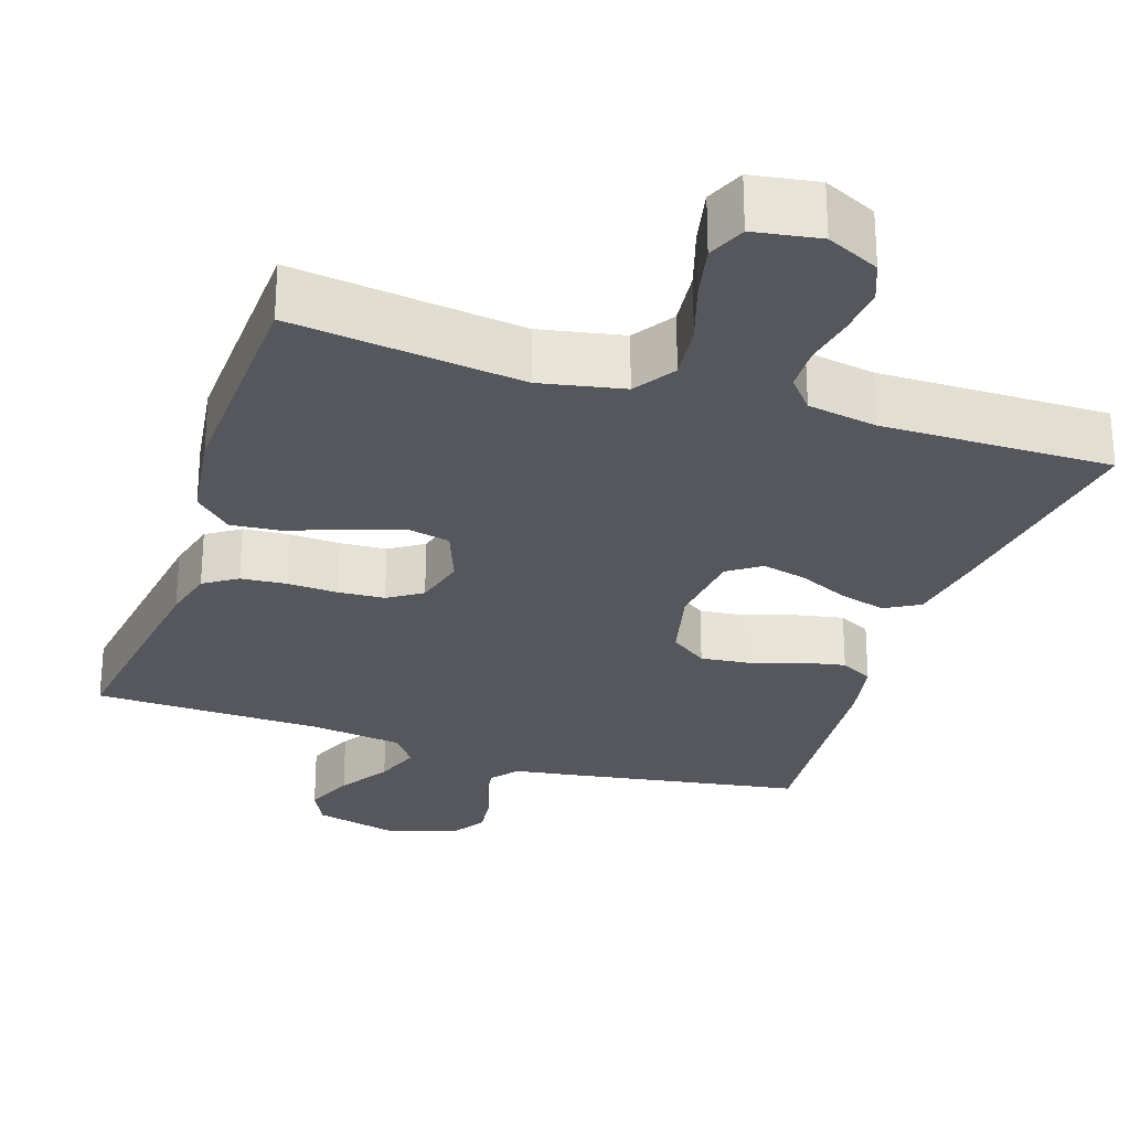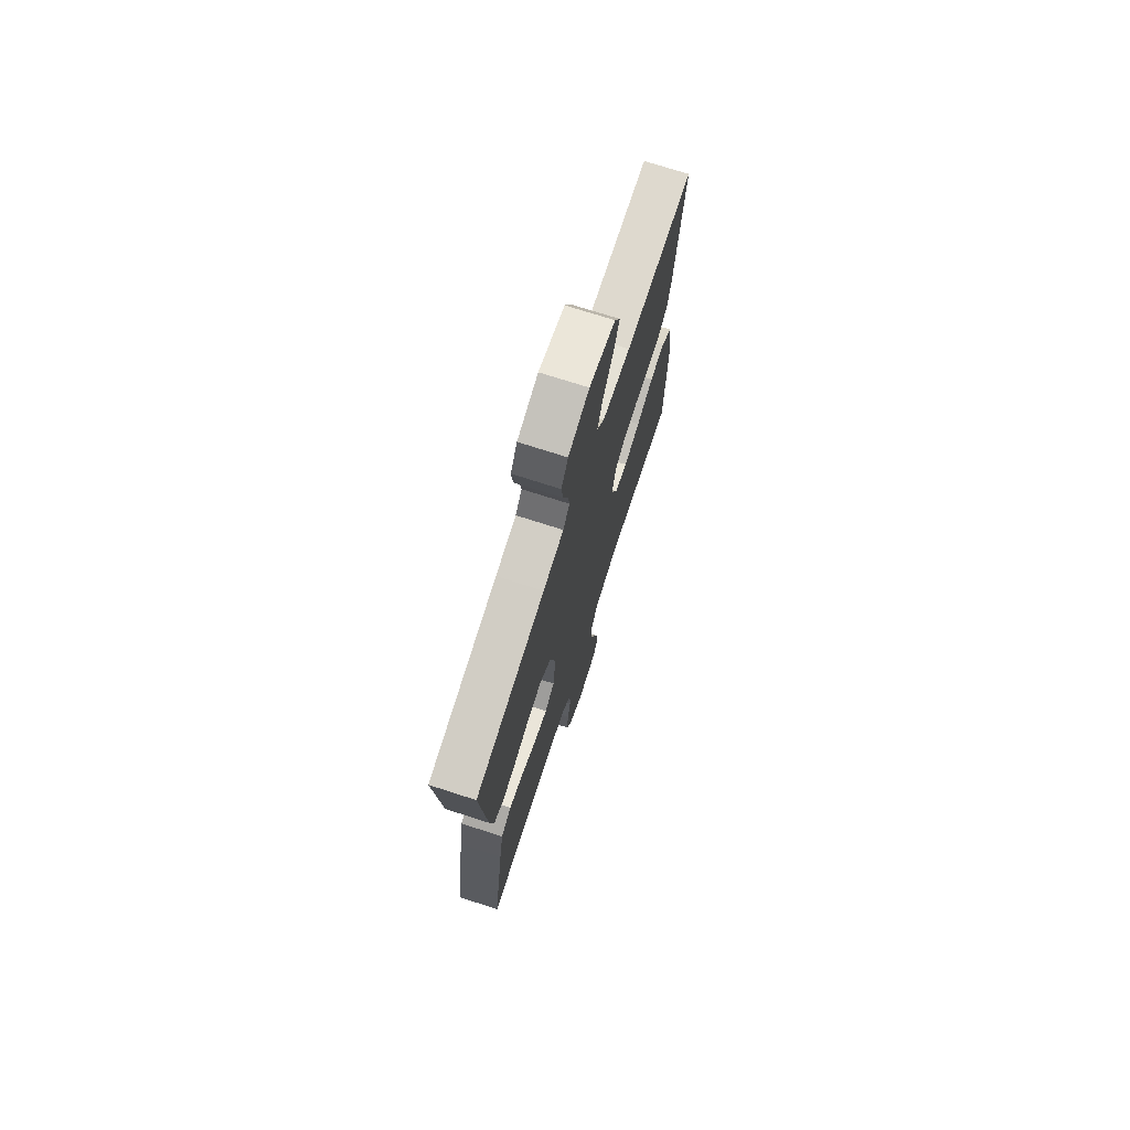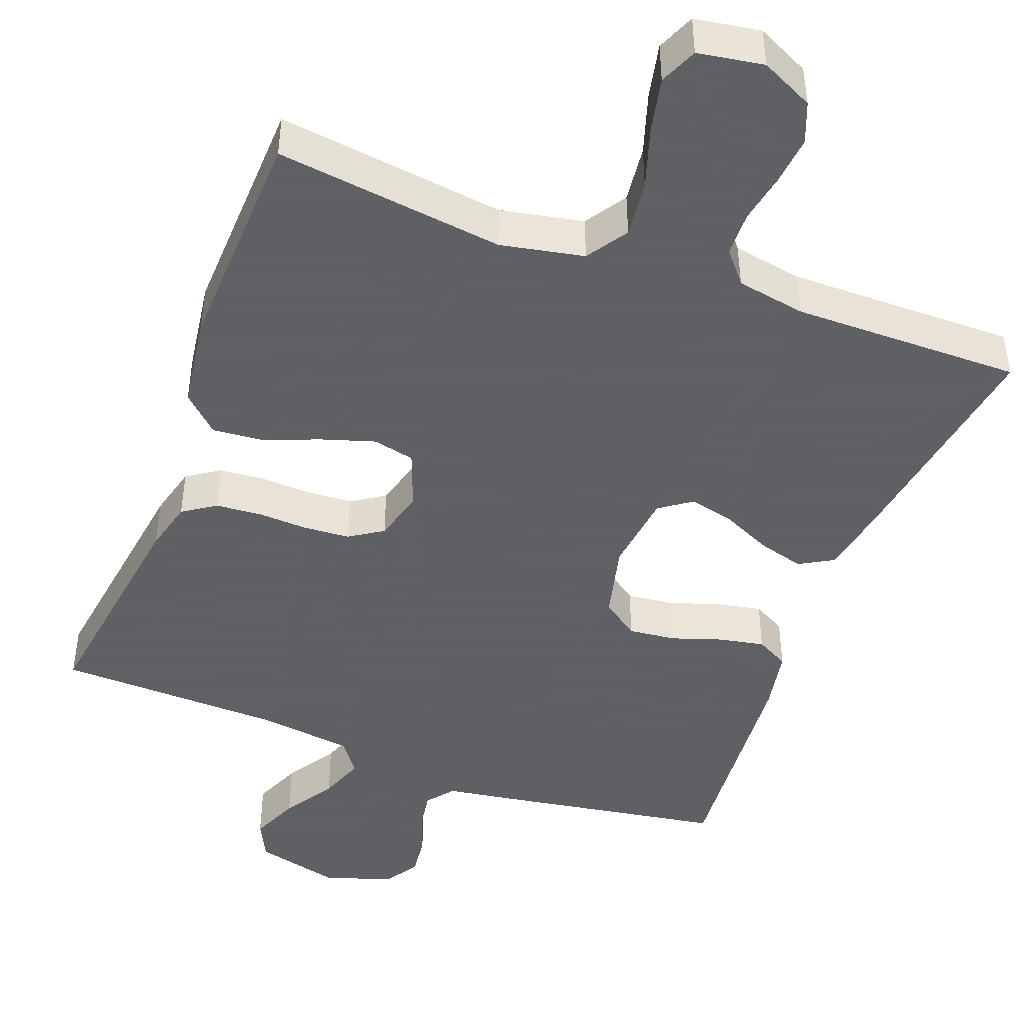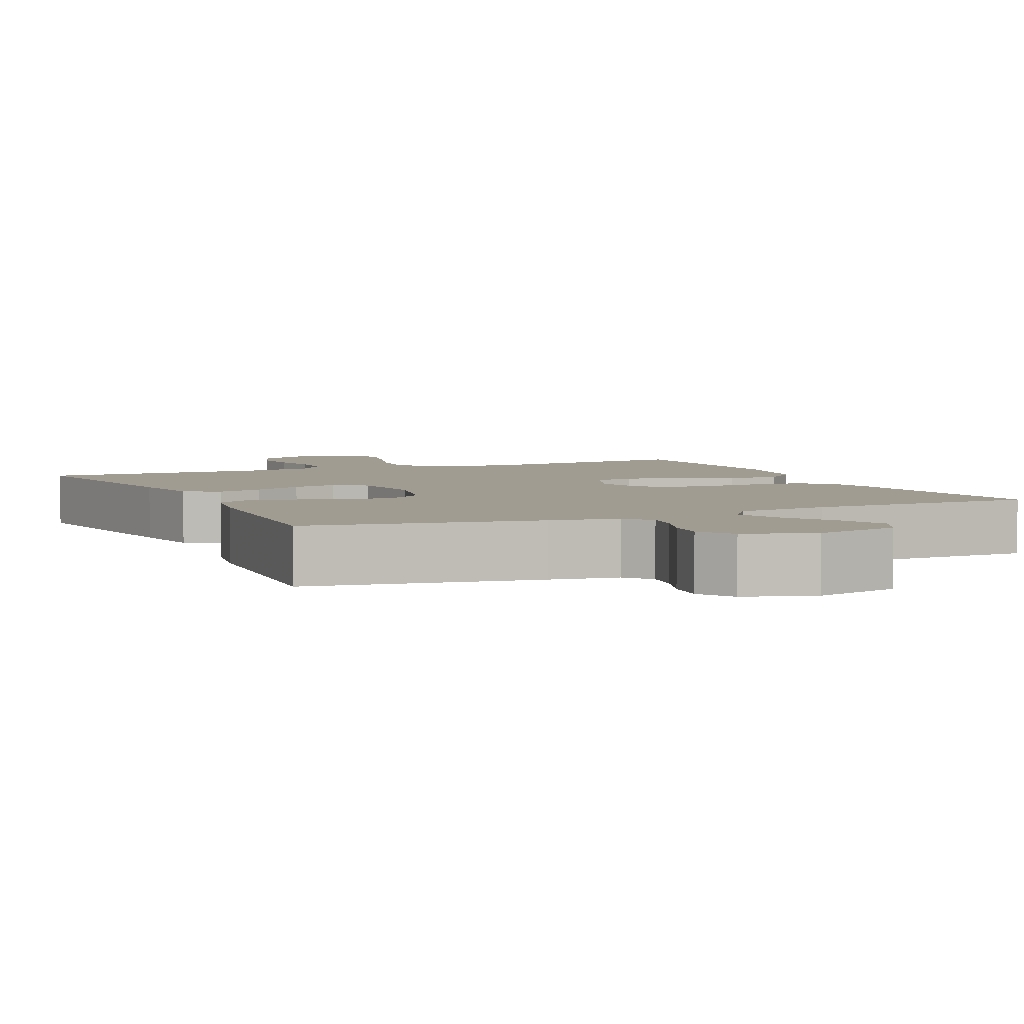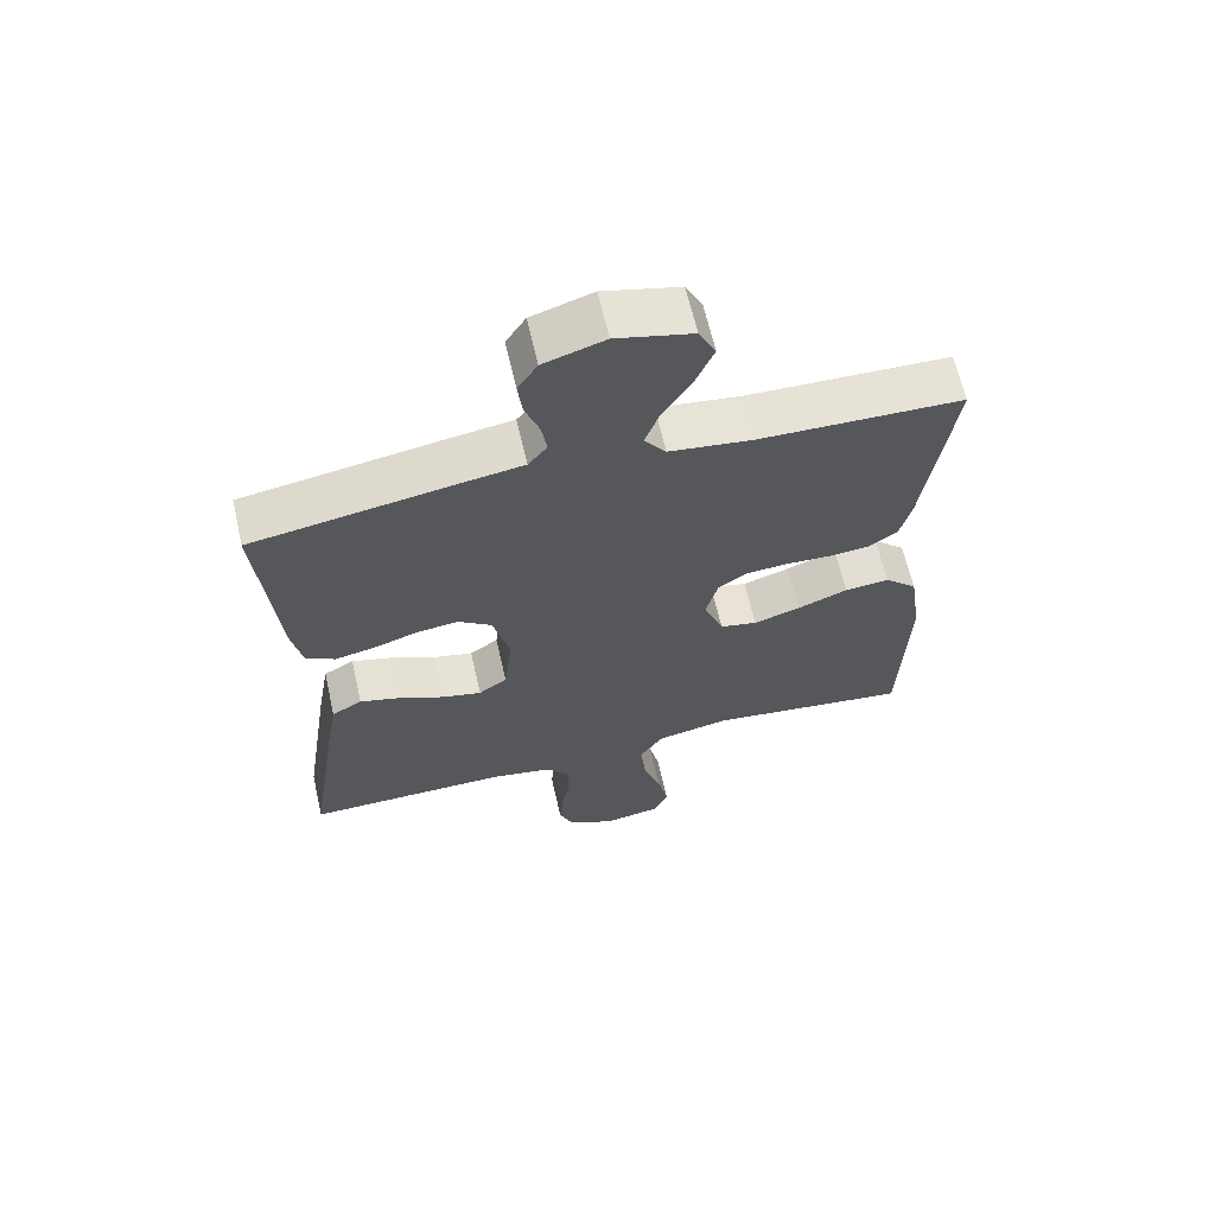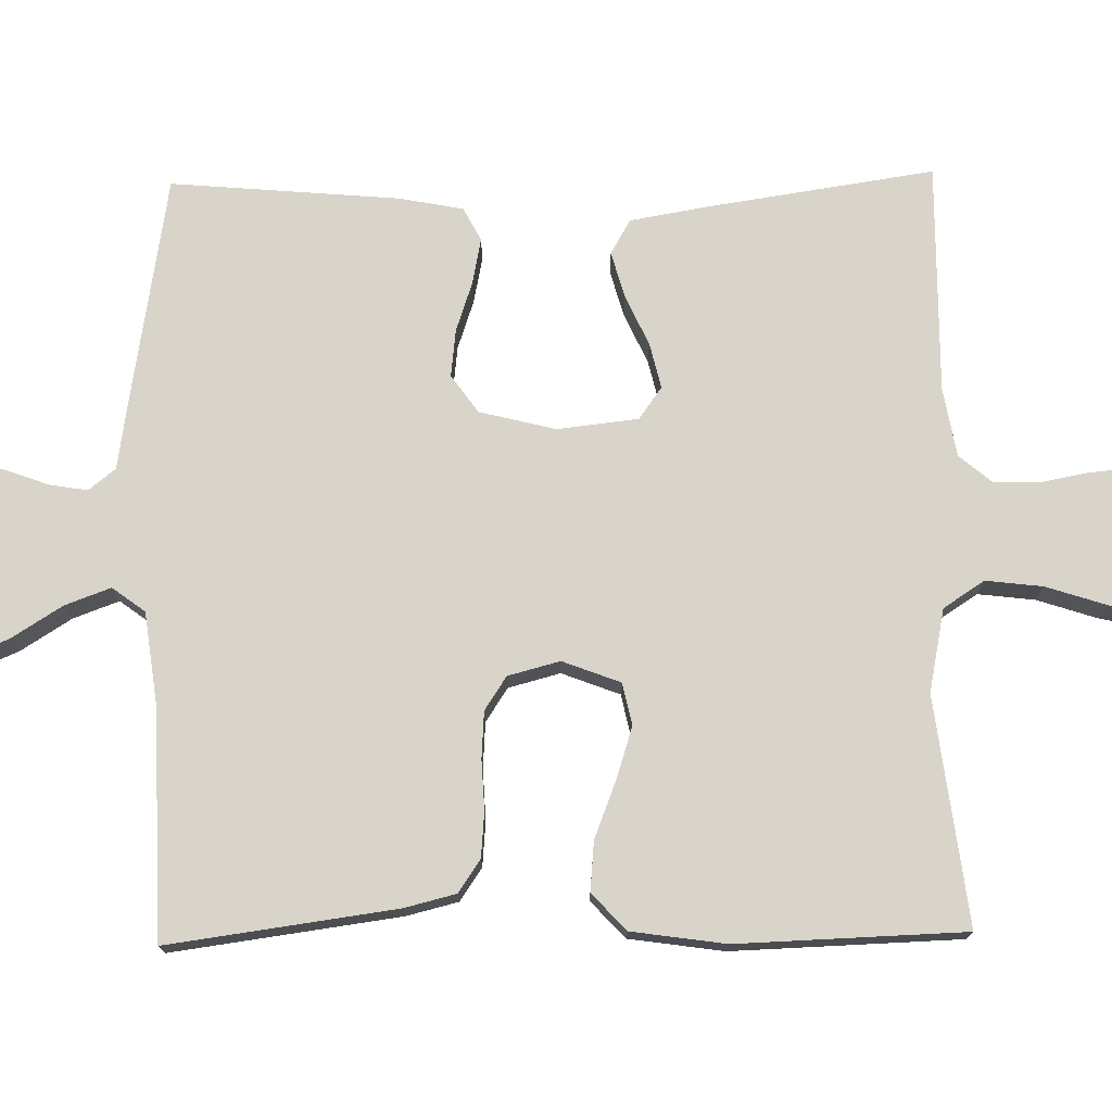
<metadata>
{"format":"obj","ext":"obj","renderer":"f3d","projection":"perspective","resolution":1024,"background":"white","views":[{"elev":-27.5,"azim":161.5,"up":"+Y"},{"elev":72.9,"azim":-72.1,"up":"+Z"},{"elev":-45.3,"azim":159.2,"up":"+Y"},{"elev":4.4,"azim":-24.7,"up":"+Y"},{"elev":64.4,"azim":-12.9,"up":"+Z"},{"elev":75.1,"azim":89.0,"up":"+Y"}]}
</metadata>
<code>
v -0.5 0.07 -0.5
v -0.455 0.07 -0.2
v -0.438 0.07 -0.101
v -0.393 0.07 -0.075
v -0.332 0.07 -0.092
v -0.267 0.07 -0.122
v -0.208 0.07 -0.136
v -0.166 0.07 -0.106
v -0.154 0.07 0
v -0.179 0.07 0.1
v -0.228 0.07 0.135
v -0.29 0.07 0.128
v -0.355 0.07 0.106
v -0.415 0.07 0.094
v -0.458 0.07 0.117
v -0.474 0.07 0.2
v -0.5 0.07 0.5
v -0.2 0.07 0.55
v -0.111 0.07 0.564
v -0.083 0.07 0.599
v -0.091 0.07 0.649
v -0.112 0.07 0.706
v -0.119 0.07 0.761
v -0.09 0.07 0.807
v 0 0.07 0.836
v 0.112 0.07 0.808
v 0.137 0.07 0.757
v 0.11 0.07 0.693
v 0.068 0.07 0.626
v 0.046 0.07 0.566
v 0.078 0.07 0.523
v 0.2 0.07 0.507
v 0.5 0.07 0.5
v 0.459 0.07 0.2
v 0.442 0.07 0.132
v 0.399 0.07 0.103
v 0.339 0.07 0.098
v 0.274 0.07 0.101
v 0.213 0.07 0.097
v 0.169 0.07 0.068
v 0.151 0.07 0
v 0.18 0.07 -0.076
v 0.235 0.07 -0.088
v 0.304 0.07 -0.066
v 0.378 0.07 -0.037
v 0.444 0.07 -0.031
v 0.492 0.07 -0.076
v 0.51 0.07 -0.2
v 0.5 0.07 -0.5
v 0.2 0.07 -0.462
v 0.091 0.07 -0.484
v 0.056 0.07 -0.538
v 0.065 0.07 -0.613
v 0.091 0.07 -0.693
v 0.107 0.07 -0.765
v 0.086 0.07 -0.815
v 0 0.07 -0.829
v -0.069 0.07 -0.796
v -0.09 0.07 -0.743
v -0.084 0.07 -0.679
v -0.072 0.07 -0.614
v -0.074 0.07 -0.555
v -0.109 0.07 -0.513
v -0.2 0.07 -0.497
v -0.5 0 -0.5
v -0.455 0 -0.2
v -0.438 0 -0.101
v -0.393 0 -0.075
v -0.332 0 -0.092
v -0.267 0 -0.122
v -0.208 0 -0.136
v -0.166 0 -0.106
v -0.154 0 0
v -0.179 0 0.1
v -0.228 0 0.135
v -0.29 0 0.128
v -0.355 0 0.106
v -0.415 0 0.094
v -0.458 0 0.117
v -0.474 0 0.2
v -0.5 0 0.5
v -0.2 0 0.55
v -0.111 0 0.564
v -0.083 0 0.599
v -0.091 0 0.649
v -0.112 0 0.706
v -0.119 0 0.761
v -0.09 0 0.807
v 0 0 0.836
v 0.112 0 0.808
v 0.137 0 0.757
v 0.11 0 0.693
v 0.068 0 0.626
v 0.046 0 0.566
v 0.078 0 0.523
v 0.2 0 0.507
v 0.5 0 0.5
v 0.459 0 0.2
v 0.442 0 0.132
v 0.399 0 0.103
v 0.339 0 0.098
v 0.274 0 0.101
v 0.213 0 0.097
v 0.169 0 0.068
v 0.151 0 0
v 0.18 0 -0.076
v 0.235 0 -0.088
v 0.304 0 -0.066
v 0.378 0 -0.037
v 0.444 0 -0.031
v 0.492 0 -0.076
v 0.51 0 -0.2
v 0.5 0 -0.5
v 0.2 0 -0.462
v 0.091 0 -0.484
v 0.056 0 -0.538
v 0.065 0 -0.613
v 0.091 0 -0.693
v 0.107 0 -0.765
v 0.086 0 -0.815
v 0 0 -0.829
v -0.069 0 -0.796
v -0.09 0 -0.743
v -0.084 0 -0.679
v -0.072 0 -0.614
v -0.074 0 -0.555
v -0.109 0 -0.513
v -0.2 0 -0.497
f 59 60 61
f 58 59 61
f 57 58 61
f 56 57 61
f 55 56 61
f 54 55 61
f 53 54 61
f 52 53 61 62
f 51 52 62 63
f 48 49 50
f 47 48 50
f 46 47 50
f 45 46 50
f 44 45 50
f 51 63 64
f 50 51 64
f 44 50 64
f 43 44 64
f 36 37 38
f 35 36 38
f 34 35 38
f 33 34 38
f 32 33 38
f 31 32 38 39
f 30 31 39 40
f 27 28 29
f 26 27 29
f 25 26 29
f 24 25 29
f 23 24 29
f 22 23 29
f 21 22 29
f 20 21 29 30
f 30 40 41
f 20 30 41
f 19 20 41
f 17 18 19
f 16 17 19
f 15 16 19
f 14 15 19
f 13 14 19
f 12 13 19
f 4 5 6
f 3 4 6
f 2 3 6
f 1 2 6
f 64 1 6
f 64 6 7
f 64 7 8
f 43 64 8
f 42 43 8
f 41 42 8 9
f 19 41 9 10
f 11 12 19
f 10 11 19
f 125 124 123
f 125 123 122
f 125 122 121
f 125 121 120
f 125 120 119
f 125 119 118
f 125 118 117
f 126 125 117 116
f 127 126 116 115
f 114 113 112
f 114 112 111
f 114 111 110
f 114 110 109
f 114 109 108
f 128 127 115
f 128 115 114
f 128 114 108
f 128 108 107
f 102 101 100
f 102 100 99
f 102 99 98
f 102 98 97
f 102 97 96
f 103 102 96 95
f 104 103 95 94
f 93 92 91
f 93 91 90
f 93 90 89
f 93 89 88
f 93 88 87
f 93 87 86
f 93 86 85
f 94 93 85 84
f 105 104 94
f 105 94 84
f 105 84 83
f 83 82 81
f 83 81 80
f 83 80 79
f 83 79 78
f 83 78 77
f 83 77 76
f 70 69 68
f 70 68 67
f 70 67 66
f 70 66 65
f 70 65 128
f 71 70 128
f 72 71 128
f 72 128 107
f 72 107 106
f 73 72 106 105
f 74 73 105 83
f 83 76 75
f 83 75 74
f 1 65 66 2
f 2 66 67 3
f 3 67 68 4
f 4 68 69 5
f 5 69 70 6
f 6 70 71 7
f 7 71 72 8
f 8 72 73 9
f 9 73 74 10
f 10 74 75 11
f 11 75 76 12
f 12 76 77 13
f 13 77 78 14
f 14 78 79 15
f 15 79 80 16
f 16 80 81 17
f 17 81 82 18
f 18 82 83 19
f 19 83 84 20
f 20 84 85 21
f 21 85 86 22
f 22 86 87 23
f 23 87 88 24
f 24 88 89 25
f 25 89 90 26
f 26 90 91 27
f 27 91 92 28
f 28 92 93 29
f 29 93 94 30
f 30 94 95 31
f 31 95 96 32
f 32 96 97 33
f 33 97 98 34
f 34 98 99 35
f 35 99 100 36
f 36 100 101 37
f 37 101 102 38
f 38 102 103 39
f 39 103 104 40
f 40 104 105 41
f 41 105 106 42
f 42 106 107 43
f 43 107 108 44
f 44 108 109 45
f 45 109 110 46
f 46 110 111 47
f 47 111 112 48
f 48 112 113 49
f 49 113 114 50
f 50 114 115 51
f 51 115 116 52
f 52 116 117 53
f 53 117 118 54
f 54 118 119 55
f 55 119 120 56
f 56 120 121 57
f 57 121 122 58
f 58 122 123 59
f 59 123 124 60
f 60 124 125 61
f 61 125 126 62
f 62 126 127 63
f 63 127 128 64
f 64 128 65 1

</code>
